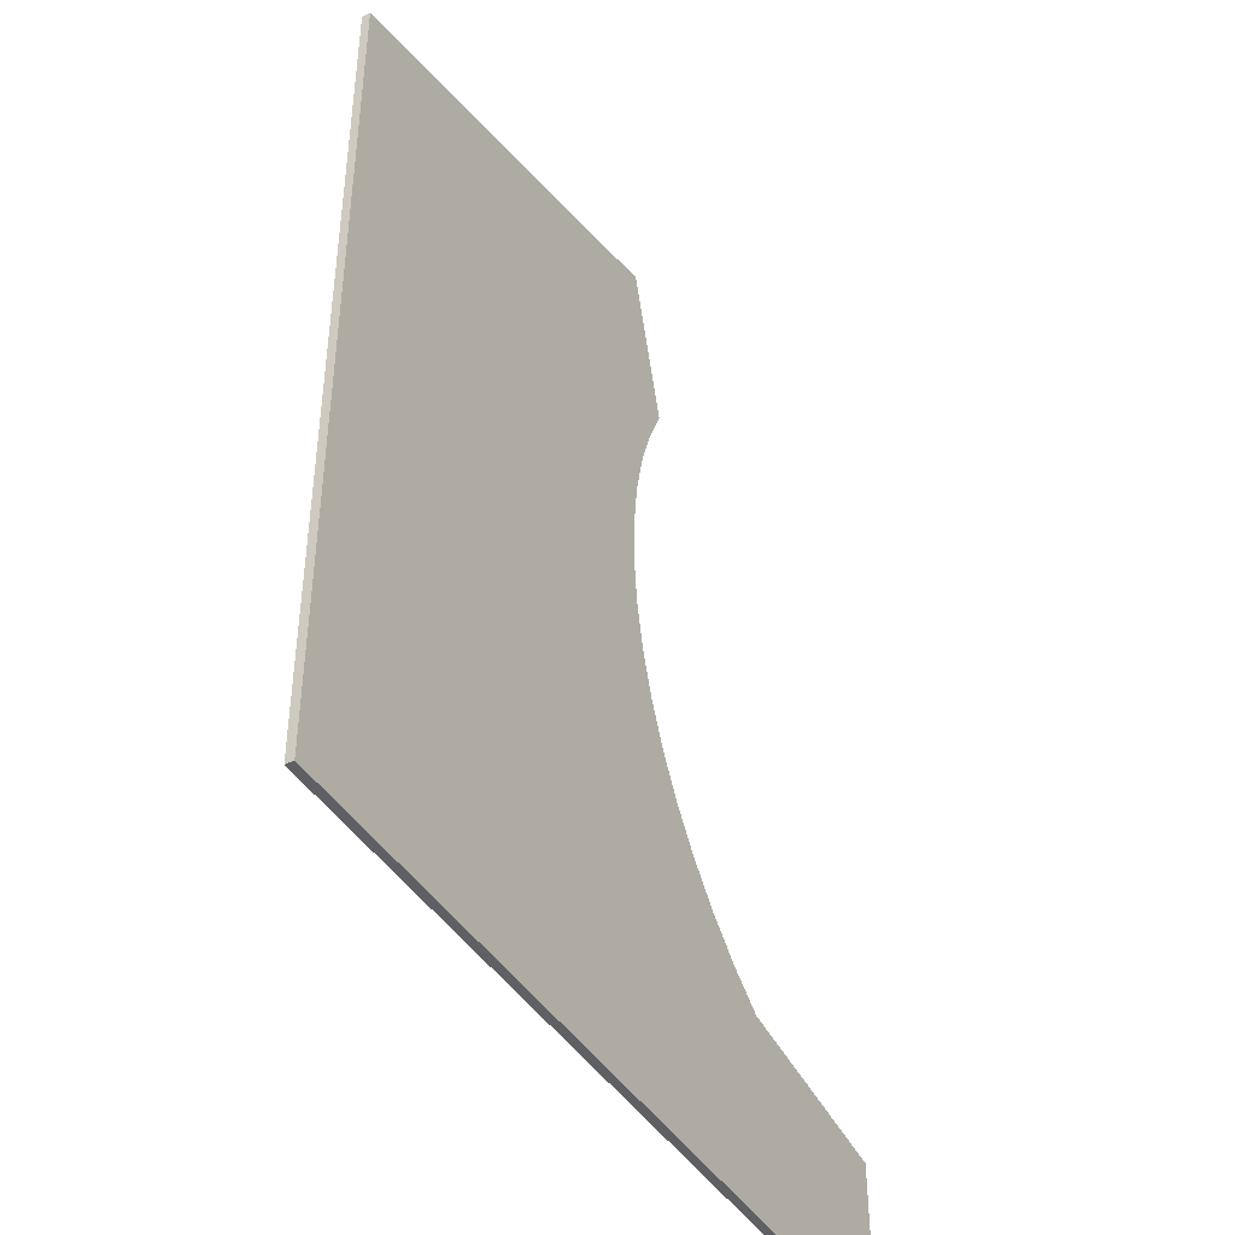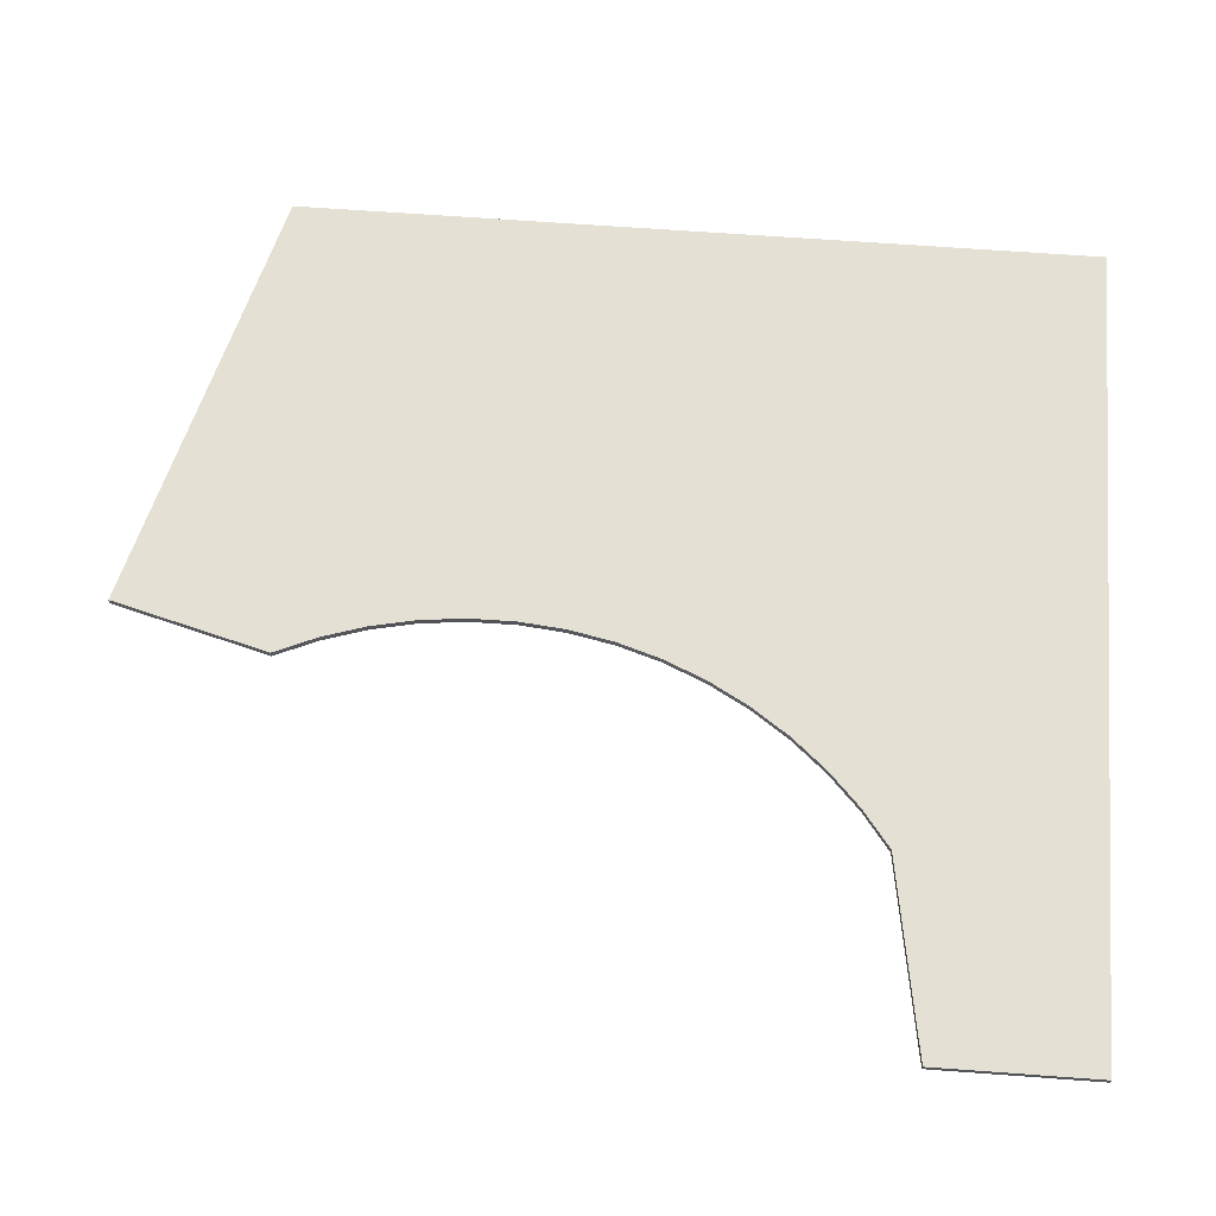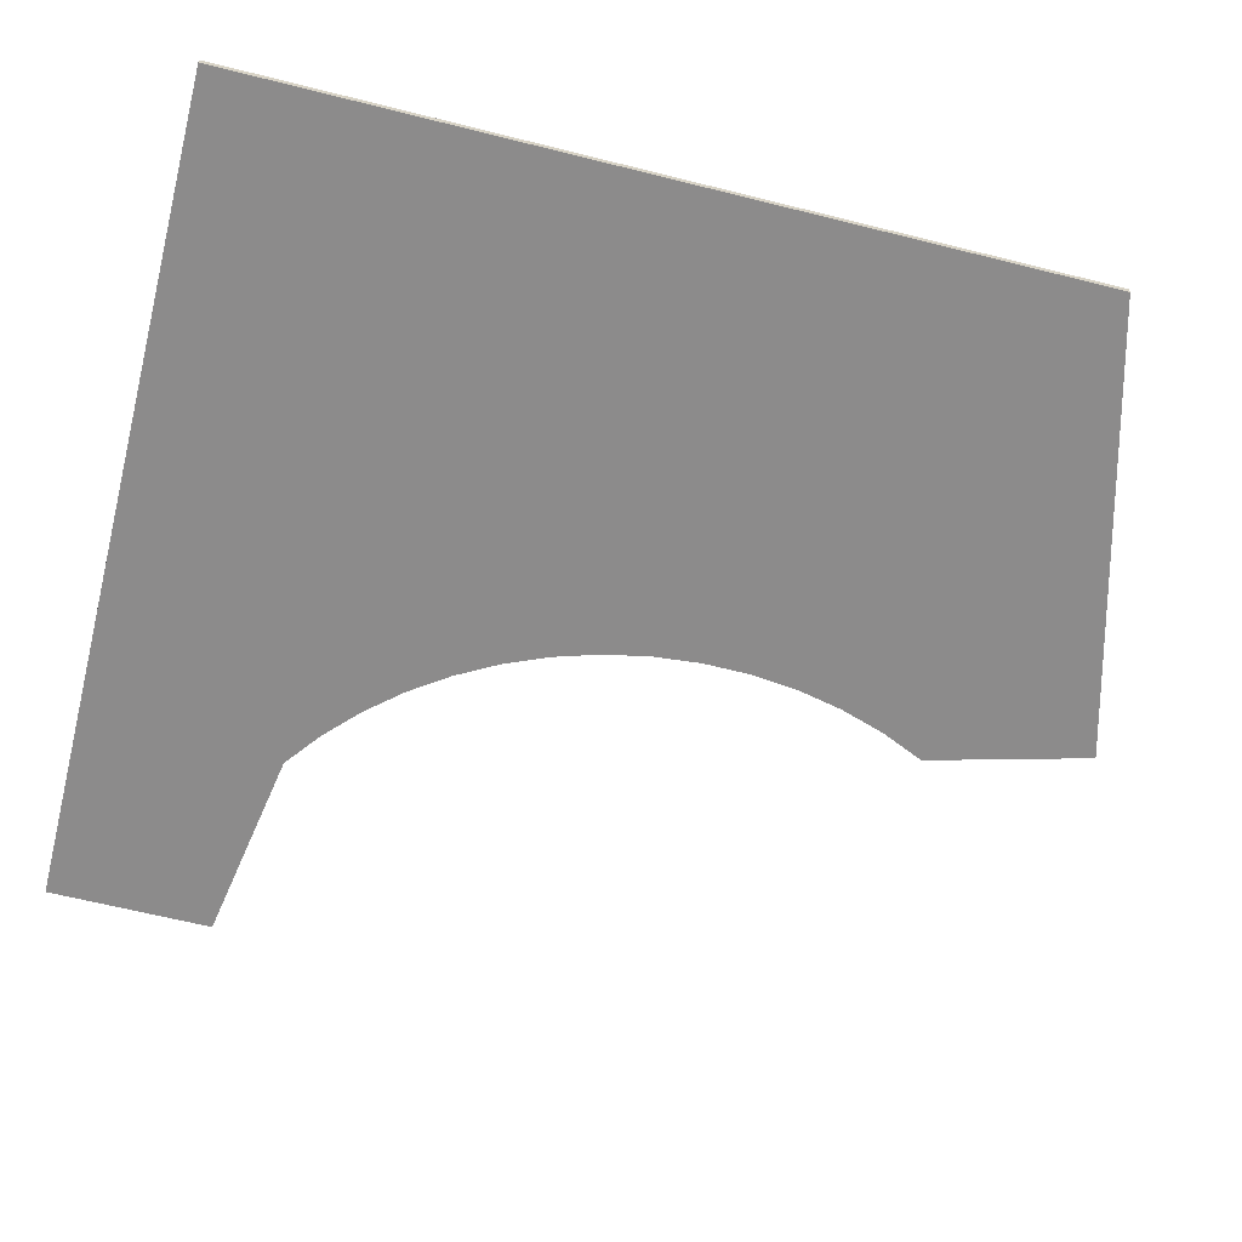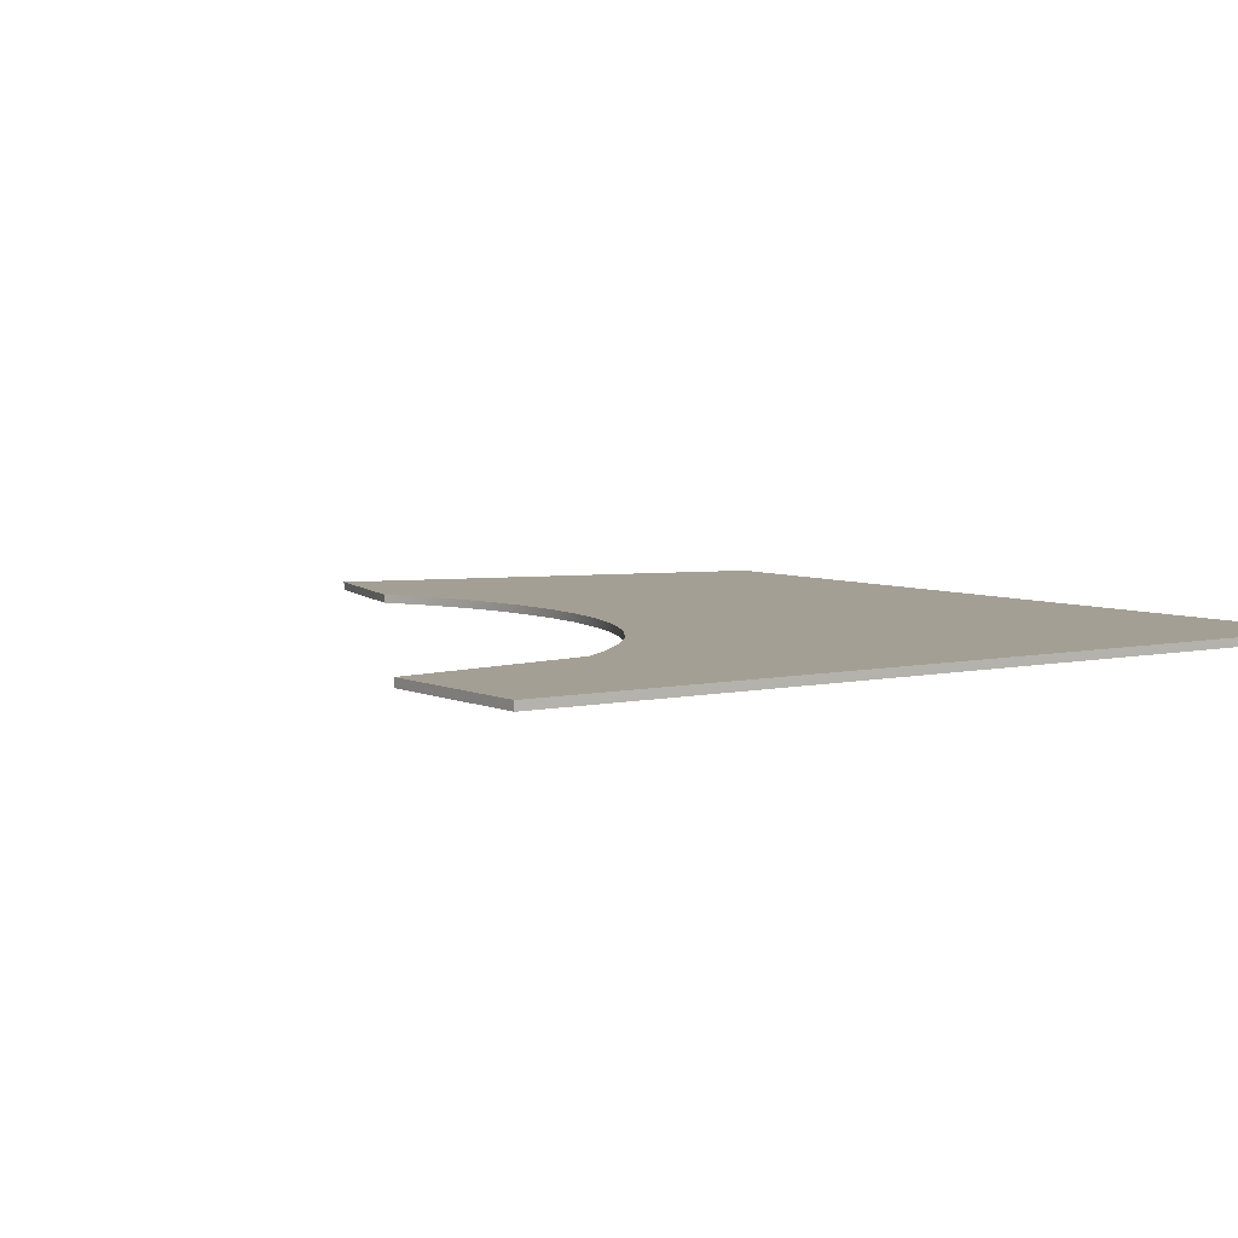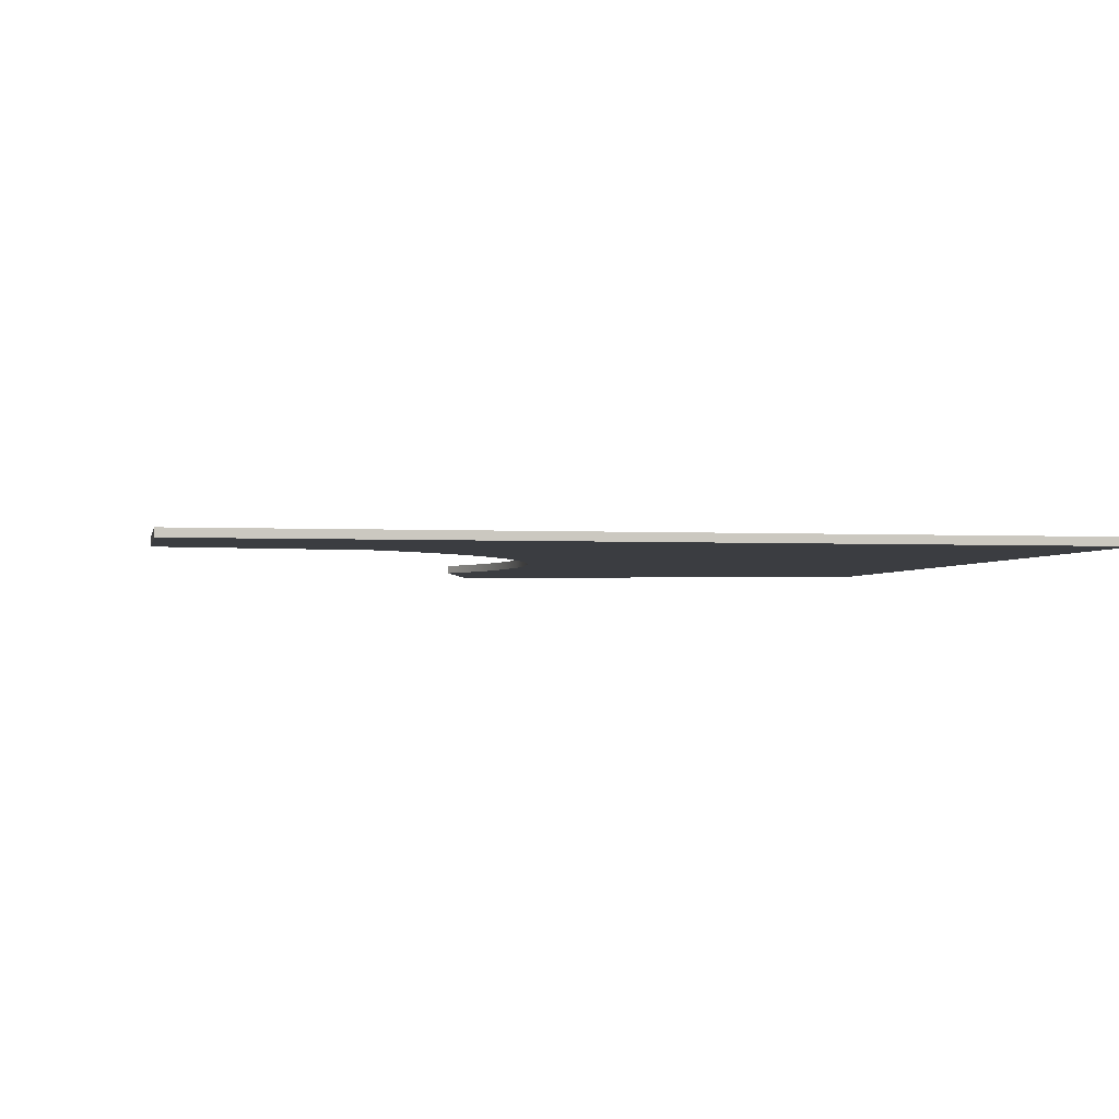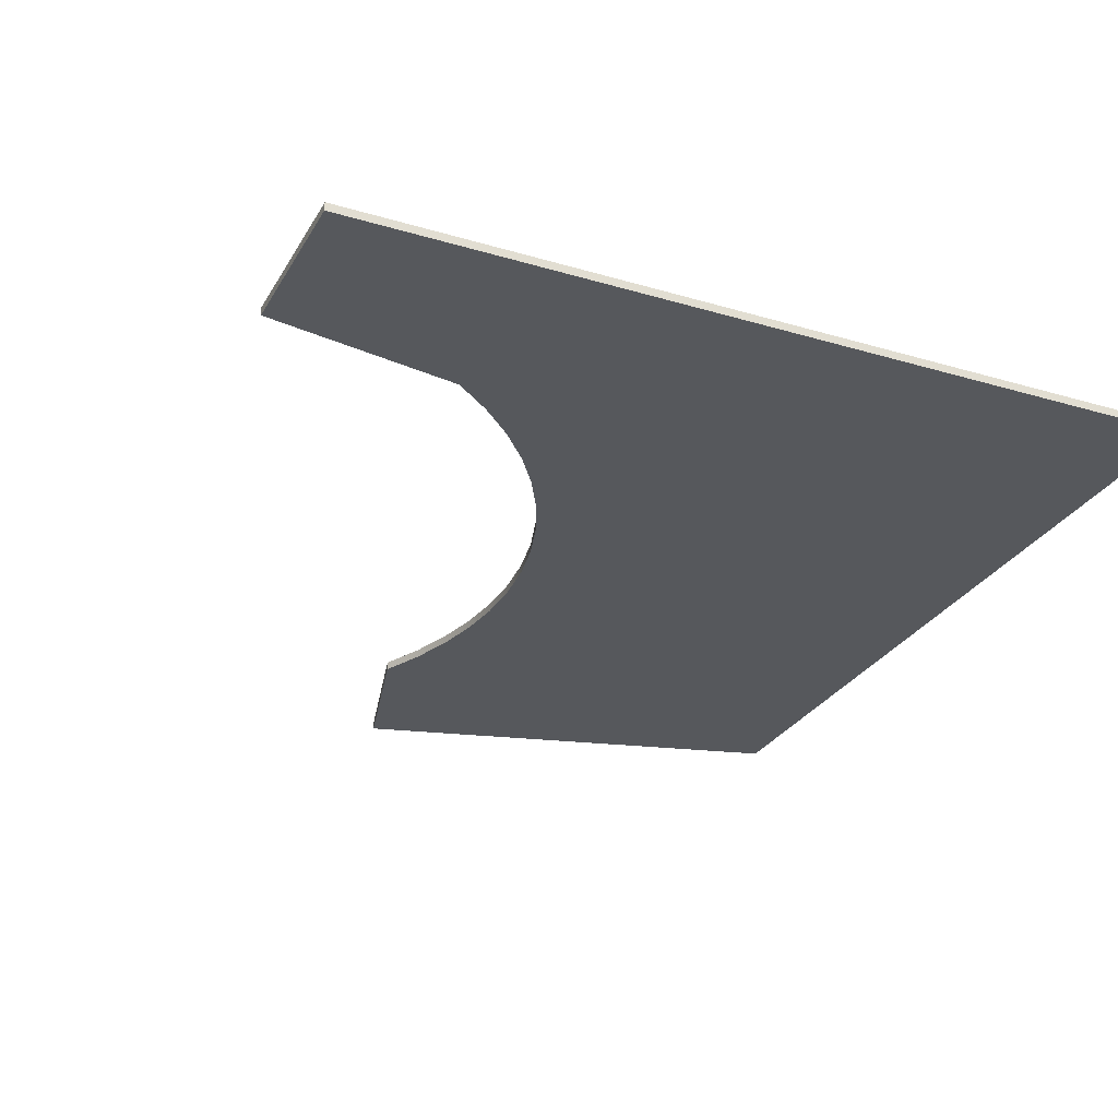
<metadata>
{"format":"obj","ext":"obj","renderer":"f3d","projection":"perspective","resolution":1024,"background":"white","views":[{"elev":-43.4,"azim":-59.9,"up":"+Z"},{"elev":66.0,"azim":94.2,"up":"+Y"},{"elev":-64.0,"azim":-104.2,"up":"+Y"},{"elev":5.5,"azim":144.9,"up":"+Y"},{"elev":-2.3,"azim":169.2,"up":"+Y"},{"elev":-28.1,"azim":155.7,"up":"+Y"}]}
</metadata>
<code>
v 25.5 0.5 -10
v -25.5 0.5 -10
v -25.5 0.5 40
v 1.7 0.5 47.29
v 4.3 0.5 37.58
v 3.141 0.5 34.96
v 2.258 0.5 32.24
v 1.66 0.5 29.43
v 1.353 0.5 26.59
v 1.341 0.5 23.72
v 1.623 0.5 20.87
v 2.196 0.5 18.06
v 3.055 0.5 15.33
v 4.191 0.5 12.69
v 5.591 0.5 10.19
v 7.241 0.5 7.85
v 9.122 0.5 5.688
v 11.22 0.5 3.731
v 13.5 0.5 2
v 25.5 0.5 5.329e-15
v 4.3 0 37.58
v 3.141 0 34.96
v 2.258 0 32.24
v 1.66 0 29.43
v 1.353 0 26.59
v 1.341 0 23.72
v 1.623 0 20.87
v 2.196 0 18.06
v 3.055 0 15.33
v 4.191 0 12.69
v 5.591 0 10.19
v 7.241 0 7.85
v 9.122 0 5.688
v 11.22 0 3.731
v 13.5 0 2
v 13.5 0.5 2
v 11.22 0.5 3.731
v 9.122 0.5 5.688
v 7.241 0.5 7.85
v 5.591 0.5 10.19
v 4.191 0.5 12.69
v 3.055 0.5 15.33
v 2.196 0.5 18.06
v 1.623 0.5 20.87
v 1.341 0.5 23.72
v 1.353 0.5 26.59
v 1.66 0.5 29.43
v 2.258 0.5 32.24
v 3.141 0.5 34.96
v 4.3 0.5 37.58
v 13.5 0 2
v 25.5 0 5.872e-15
v 25.5 0.5 5.329e-15
v 13.5 0.5 2
v 25.5 0 5.872e-15
v 25.5 0 -10
v 25.5 0.5 -10
v 25.5 0.5 5.329e-15
v -25.5 0 -10
v 25.5 0 -10
v 25.5 0 5.872e-15
v 13.5 0 2
v 11.22 0 3.731
v 9.122 0 5.688
v 7.241 0 7.85
v 5.591 0 10.19
v 4.191 0 12.69
v 3.055 0 15.33
v 2.196 0 18.06
v 1.623 0 20.87
v 1.341 0 23.72
v 1.353 0 26.59
v 1.66 0 29.43
v 2.258 0 32.24
v 3.141 0 34.96
v 4.3 0 37.58
v 1.7 0 47.29
v -25.5 0 40
v 25.5 0 -10
v -25.5 0 -10
v -25.5 0.5 -10
v 25.5 0.5 -10
v 1.7 0 47.29
v 4.3 0 37.58
v 4.3 0.5 37.58
v 1.7 0.5 47.29
v -25.5 0 -10
v -25.5 0 40
v -25.5 0.5 40
v -25.5 0.5 -10
v -25.5 0 40
v 1.7 0 47.29
v 1.7 0.5 47.29
v -25.5 0.5 40
f 20 1 19
f 19 1 2
f 19 2 18
f 18 2 17
f 17 2 16
f 16 2 15
f 15 2 14
f 14 2 13
f 13 2 12
f 12 2 11
f 11 2 3
f 11 3 10
f 10 3 9
f 9 3 8
f 8 3 7
f 7 3 6
f 6 3 4
f 6 4 5
f 50 21 49
f 49 21 22
f 49 22 48
f 48 22 23
f 48 23 47
f 47 23 24
f 47 24 46
f 46 24 25
f 46 25 45
f 45 25 26
f 45 26 44
f 44 26 27
f 44 27 43
f 43 27 28
f 43 28 42
f 42 28 29
f 42 29 41
f 41 29 30
f 41 30 40
f 40 30 31
f 40 31 39
f 39 31 32
f 39 32 38
f 38 32 33
f 38 33 37
f 37 33 34
f 37 34 36
f 36 34 35
f 51 52 54
f 54 52 53
f 55 56 58
f 58 56 57
f 60 62 59
f 59 62 63
f 59 63 64
f 60 61 62
f 64 65 59
f 59 65 66
f 59 66 67
f 67 68 59
f 59 68 69
f 59 69 70
f 59 70 78
f 78 70 71
f 78 71 72
f 72 73 78
f 78 73 74
f 78 74 75
f 76 77 75
f 75 77 78
f 79 80 82
f 82 80 81
f 83 84 86
f 86 84 85
f 87 88 90
f 90 88 89
f 91 92 94
f 94 92 93

</code>
